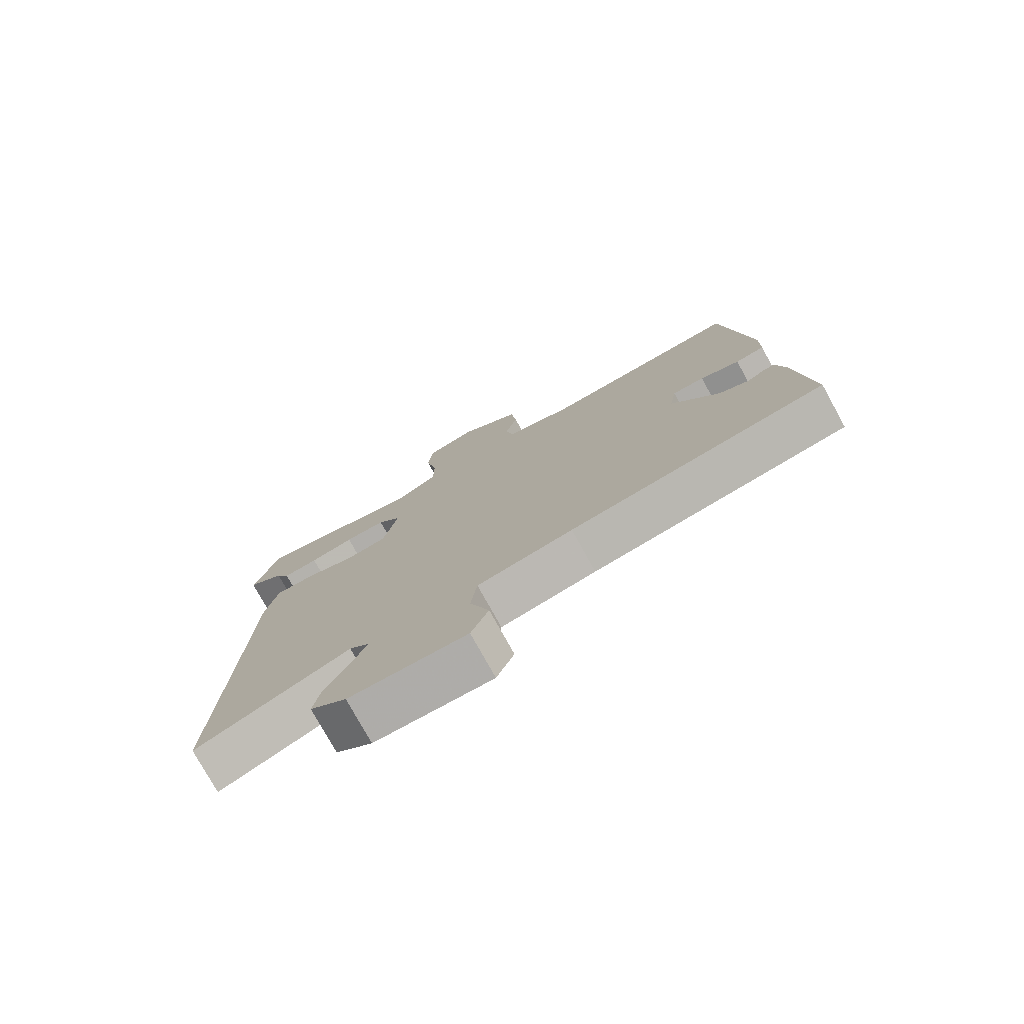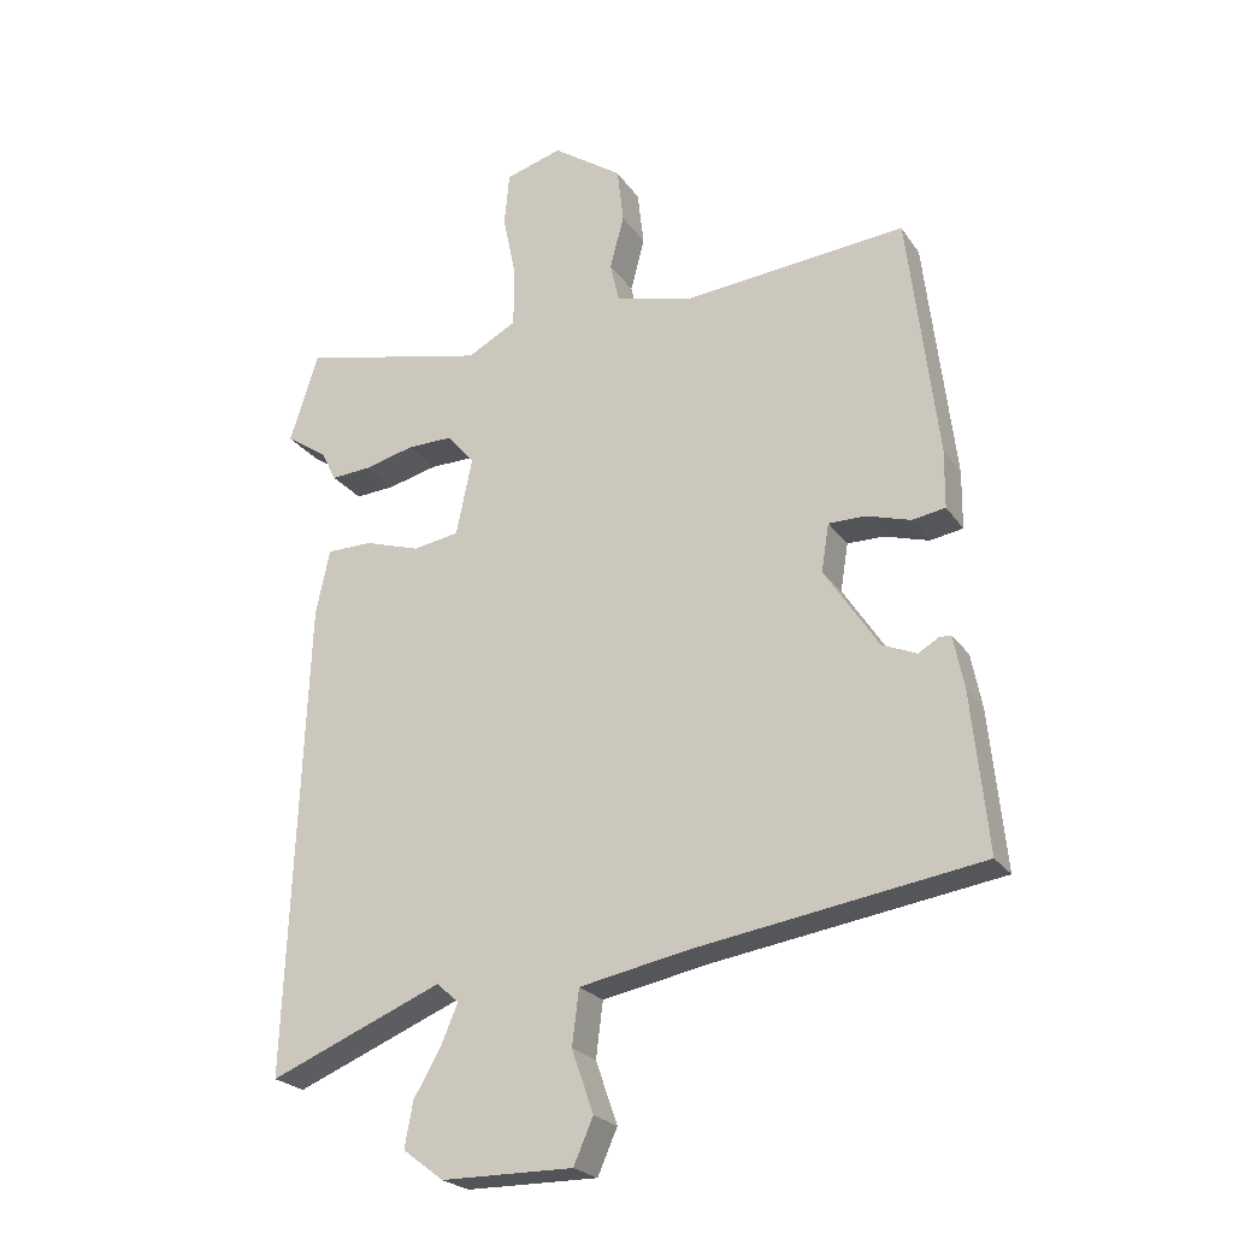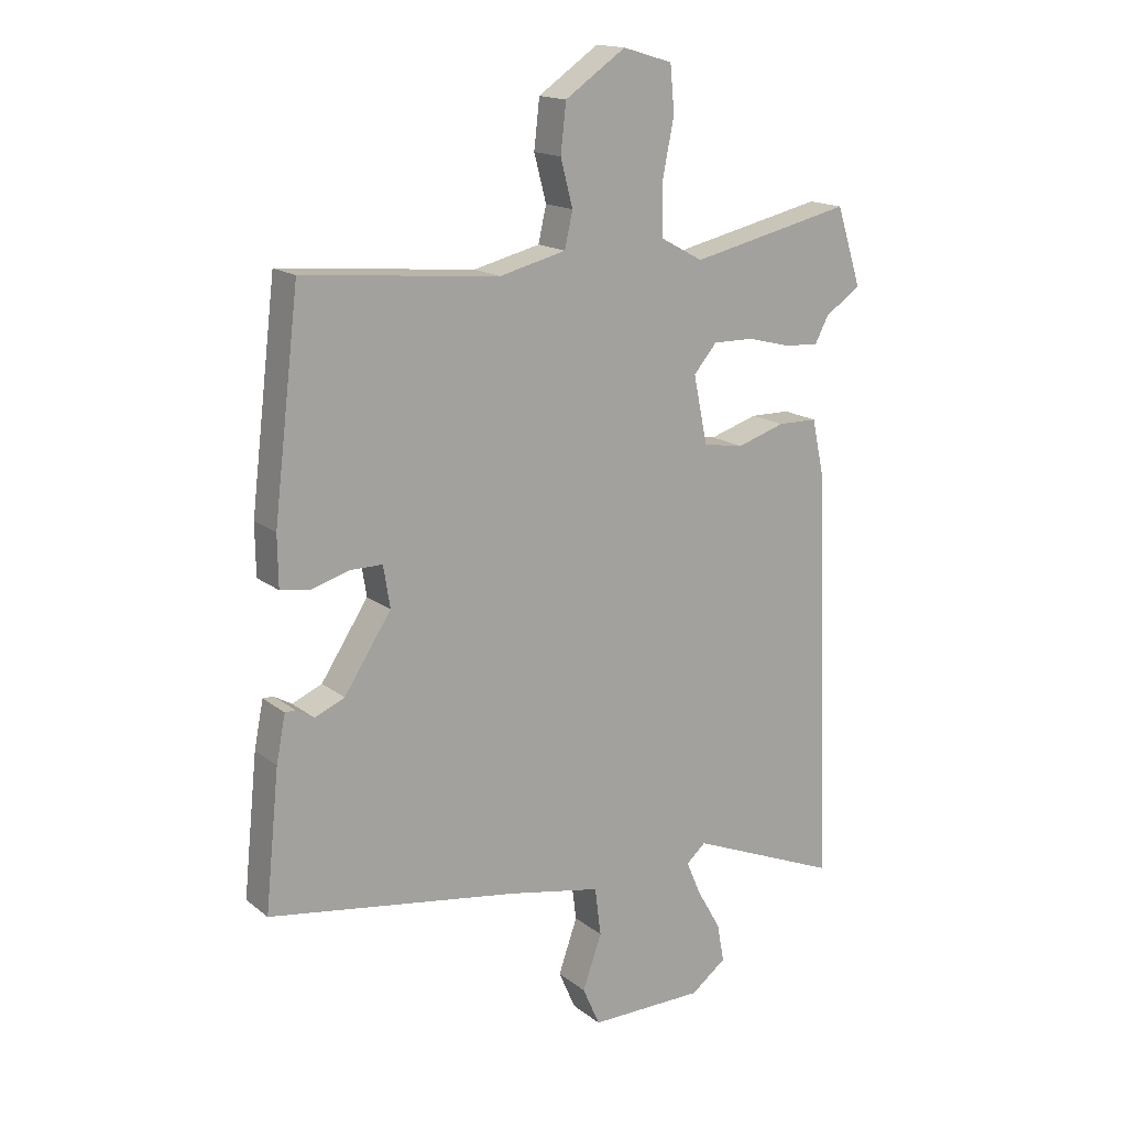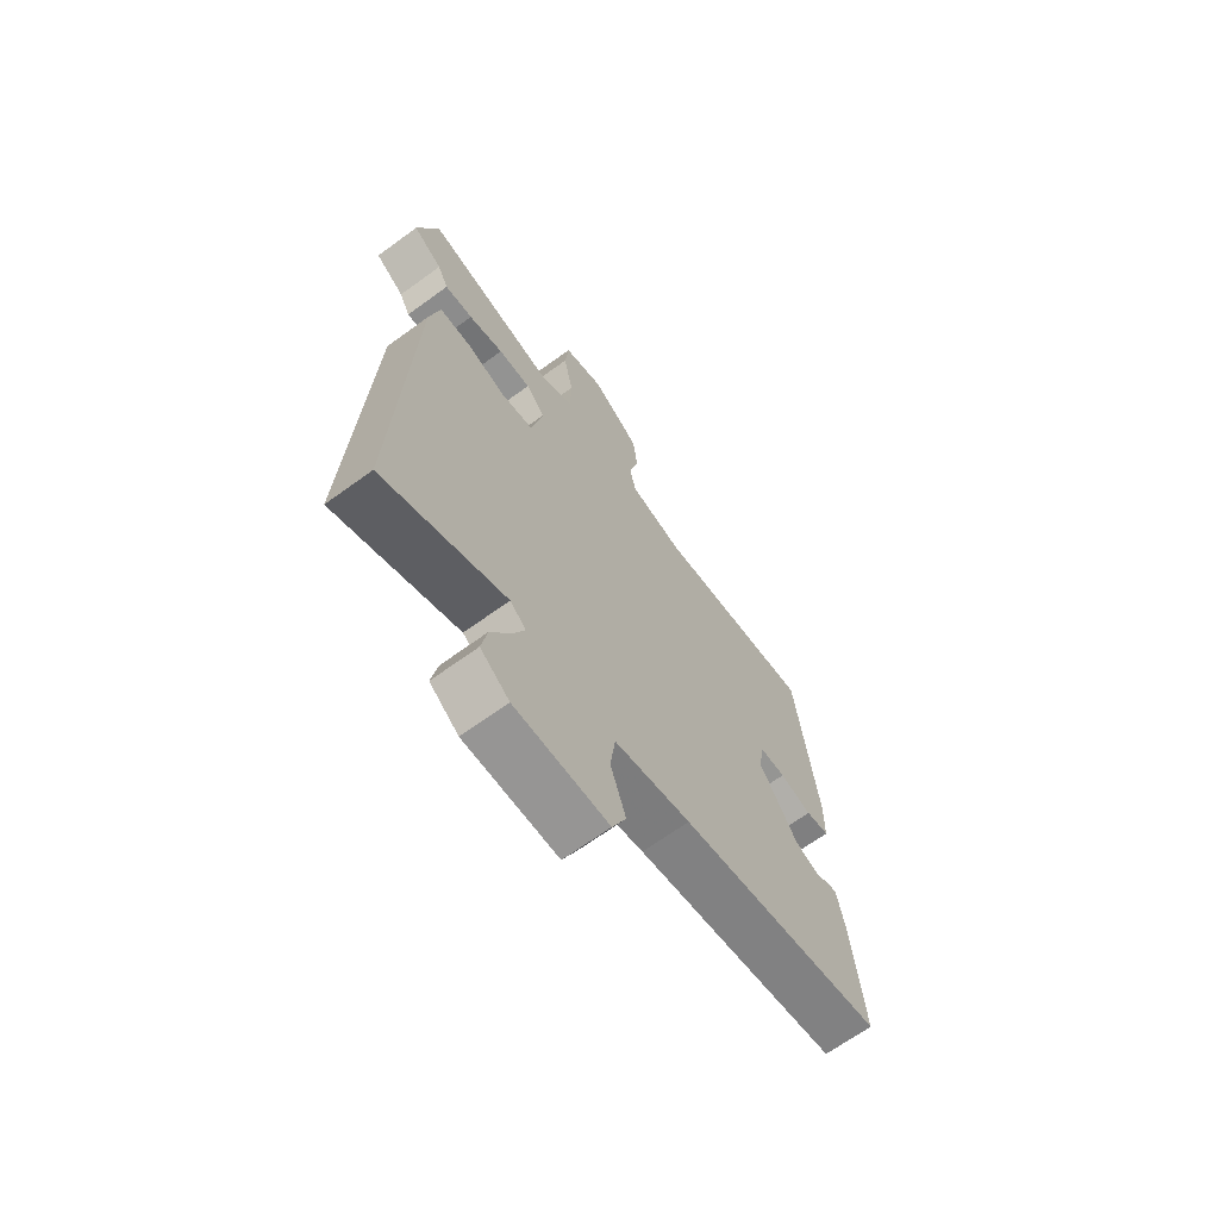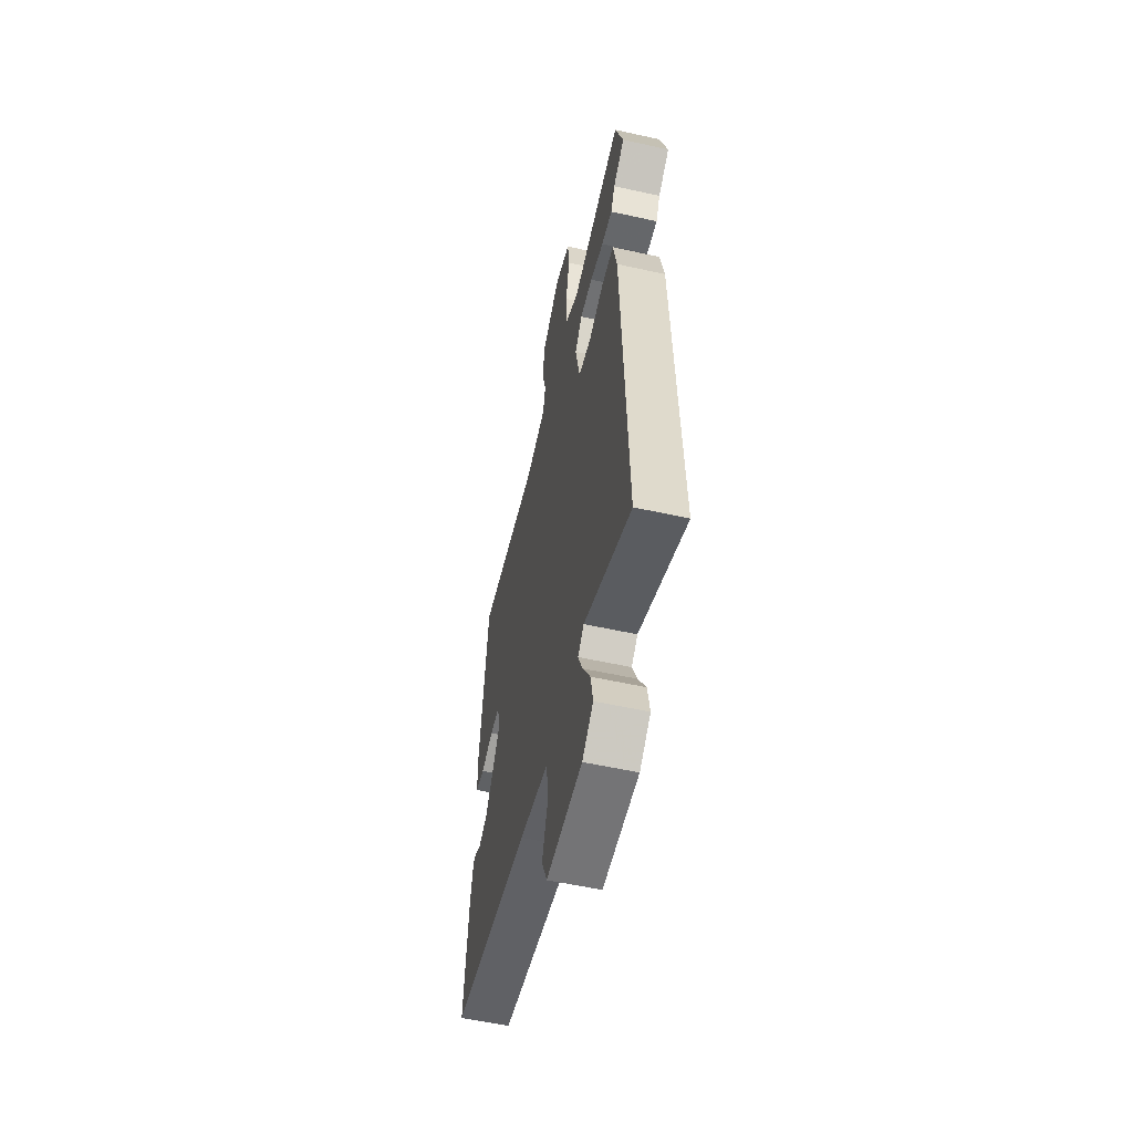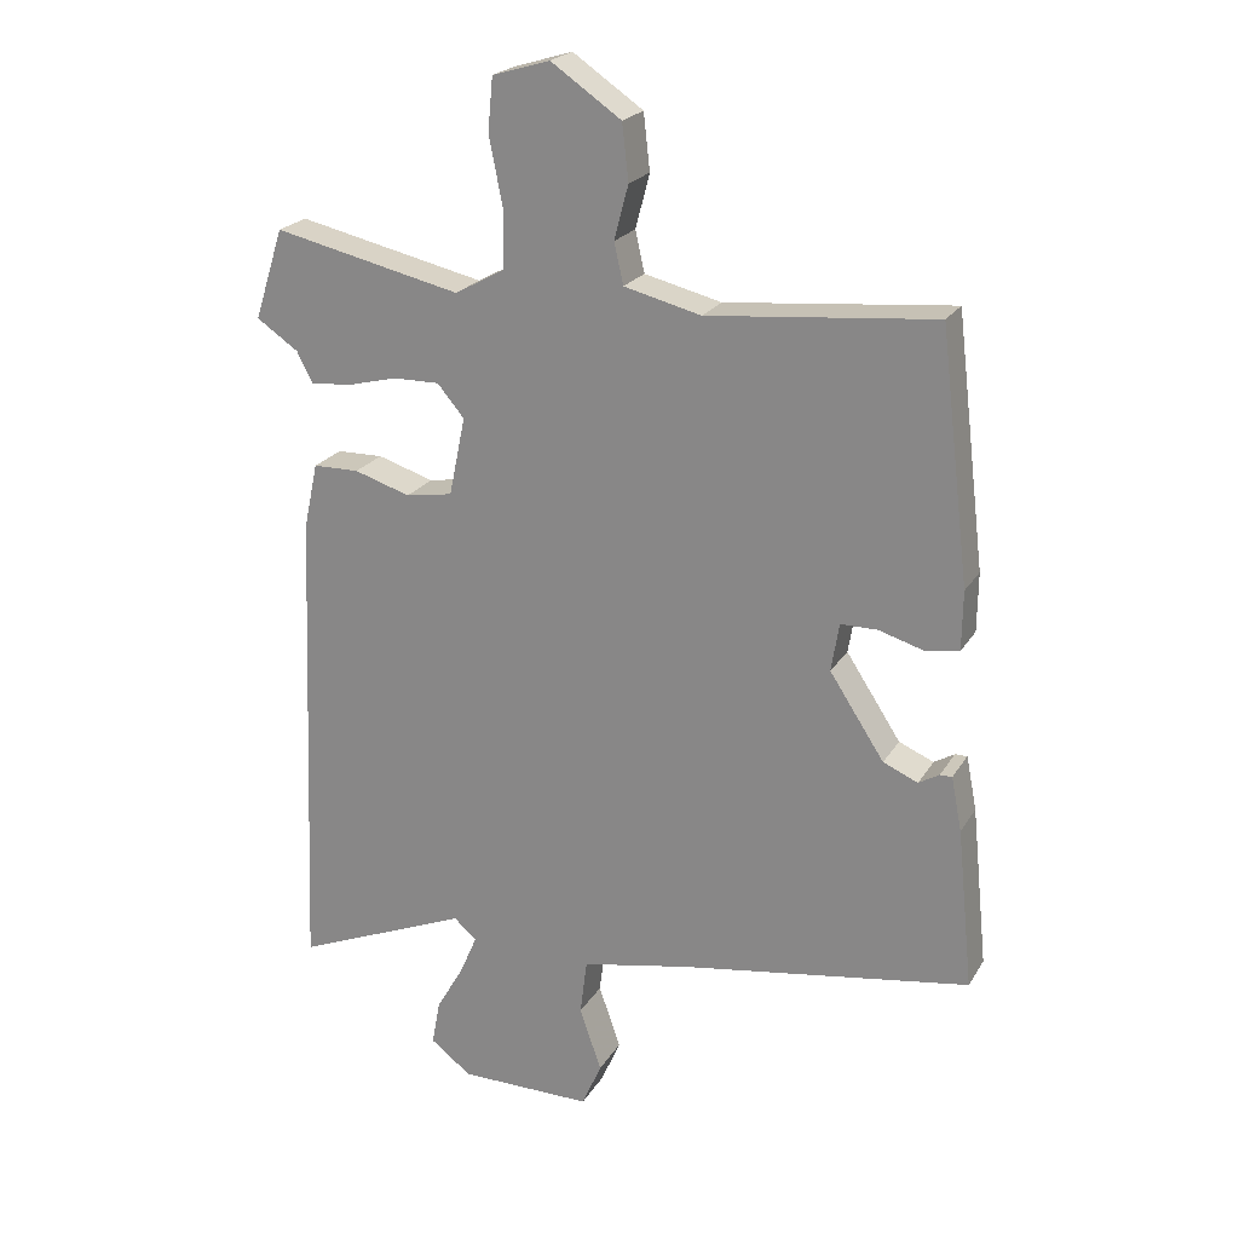
<metadata>
{"format":"obj","ext":"obj","renderer":"f3d","projection":"perspective","resolution":1024,"background":"white","views":[{"elev":-77.2,"azim":-151.1,"up":"+Z"},{"elev":-23.4,"azim":-154.3,"up":"+Z"},{"elev":16.2,"azim":-33.1,"up":"+Z"},{"elev":-67.3,"azim":126.1,"up":"+Z"},{"elev":-56.0,"azim":76.9,"up":"+Z"},{"elev":22.0,"azim":-156.7,"up":"+Z"}]}
</metadata>
<code>
v 0.497 0.07 -0.57
v 0.25 0.07 -0.468
v 0.218 0.07 -0.496
v 0.242 0.07 -0.552
v 0.281 0.07 -0.62
v 0.293 0.07 -0.684
v 0.235 0.07 -0.728
v 0.047 0.07 -0.729
v 0.019 0.07 -0.665
v 0.05 0.07 -0.576
v 0.04 0.07 -0.497
v -0.113 0.07 -0.467
v -0.523 0.07 -0.403
v -0.5 0.07 -0.177
v -0.485 0.07 -0.101
v -0.468 0.07 -0.101
v -0.439 0.07 -0.118
v -0.39 0.07 -0.097
v -0.313 0.07 0.021
v -0.324 0.07 0.089
v -0.376 0.07 0.089
v -0.44 0.07 0.07
v -0.487 0.07 0.078
v -0.488 0.07 0.161
v -0.446 0.07 0.511
v -0.126 0.07 0.481
v -0.017 0.07 0.508
v -0.004 0.07 0.566
v -0.024 0.07 0.642
v -0.015 0.07 0.721
v 0.084 0.07 0.789
v 0.165 0.07 0.765
v 0.172 0.07 0.69
v 0.153 0.07 0.595
v 0.154 0.07 0.512
v 0.224 0.07 0.474
v 0.489 0.07 0.534
v 0.53 0.07 0.406
v 0.471 0.07 0.366
v 0.449 0.07 0.323
v 0.392 0.07 0.327
v 0.321 0.07 0.345
v 0.255 0.07 0.346
v 0.217 0.07 0.301
v 0.24 0.07 0.19
v 0.306 0.07 0.179
v 0.385 0.07 0.204
v 0.45 0.07 0.203
v 0.47 0.07 0.11
v 0.497 0 -0.57
v 0.25 0 -0.468
v 0.218 0 -0.496
v 0.242 0 -0.552
v 0.281 0 -0.62
v 0.293 0 -0.684
v 0.235 0 -0.728
v 0.047 0 -0.729
v 0.019 0 -0.665
v 0.05 0 -0.576
v 0.04 0 -0.497
v -0.113 0 -0.467
v -0.523 0 -0.403
v -0.5 0 -0.177
v -0.485 0 -0.101
v -0.468 0 -0.101
v -0.439 0 -0.118
v -0.39 0 -0.097
v -0.313 0 0.021
v -0.324 0 0.089
v -0.376 0 0.089
v -0.44 0 0.07
v -0.487 0 0.078
v -0.488 0 0.161
v -0.446 0 0.511
v -0.126 0 0.481
v -0.017 0 0.508
v -0.004 0 0.566
v -0.024 0 0.642
v -0.015 0 0.721
v 0.084 0 0.789
v 0.165 0 0.765
v 0.172 0 0.69
v 0.153 0 0.595
v 0.154 0 0.512
v 0.224 0 0.474
v 0.489 0 0.534
v 0.53 0 0.406
v 0.471 0 0.366
v 0.449 0 0.323
v 0.392 0 0.327
v 0.321 0 0.345
v 0.255 0 0.346
v 0.217 0 0.301
v 0.24 0 0.19
v 0.306 0 0.179
v 0.385 0 0.204
v 0.45 0 0.203
v 0.47 0 0.11
f 46 47 48 49
f 45 46 49 1
f 39 40 41 42
f 39 42 43
f 36 37 38 39
f 36 39 43
f 35 36 43 44
f 31 32 33 34
f 31 34 35
f 28 29 30 31
f 27 28 31 35
f 26 27 35 44
f 21 22 23 24
f 20 21 24 25
f 14 15 16 17
f 12 13 14 17
f 11 12 17 18
f 7 8 9 10
f 7 10 11
f 4 5 6 7
f 3 4 7 11
f 2 3 11 18
f 45 1 2 18
f 20 25 26 44
f 19 20 44 45
f 18 19 45
f 98 97 96 95
f 50 98 95 94
f 91 90 89 88
f 92 91 88
f 88 87 86 85
f 92 88 85
f 93 92 85 84
f 83 82 81 80
f 84 83 80
f 80 79 78 77
f 84 80 77 76
f 93 84 76 75
f 73 72 71 70
f 74 73 70 69
f 66 65 64 63
f 66 63 62 61
f 67 66 61 60
f 59 58 57 56
f 60 59 56
f 56 55 54 53
f 60 56 53 52
f 67 60 52 51
f 67 51 50 94
f 93 75 74 69
f 94 93 69 68
f 94 68 67
f 1 50 51 2
f 2 51 52 3
f 3 52 53 4
f 4 53 54 5
f 5 54 55 6
f 6 55 56 7
f 7 56 57 8
f 8 57 58 9
f 9 58 59 10
f 10 59 60 11
f 11 60 61 12
f 12 61 62 13
f 13 62 63 14
f 14 63 64 15
f 15 64 65 16
f 16 65 66 17
f 17 66 67 18
f 18 67 68 19
f 19 68 69 20
f 20 69 70 21
f 21 70 71 22
f 22 71 72 23
f 23 72 73 24
f 24 73 74 25
f 25 74 75 26
f 26 75 76 27
f 27 76 77 28
f 28 77 78 29
f 29 78 79 30
f 30 79 80 31
f 31 80 81 32
f 32 81 82 33
f 33 82 83 34
f 34 83 84 35
f 35 84 85 36
f 36 85 86 37
f 37 86 87 38
f 38 87 88 39
f 39 88 89 40
f 40 89 90 41
f 41 90 91 42
f 42 91 92 43
f 43 92 93 44
f 44 93 94 45
f 45 94 95 46
f 46 95 96 47
f 47 96 97 48
f 48 97 98 49
f 49 98 50 1

</code>
